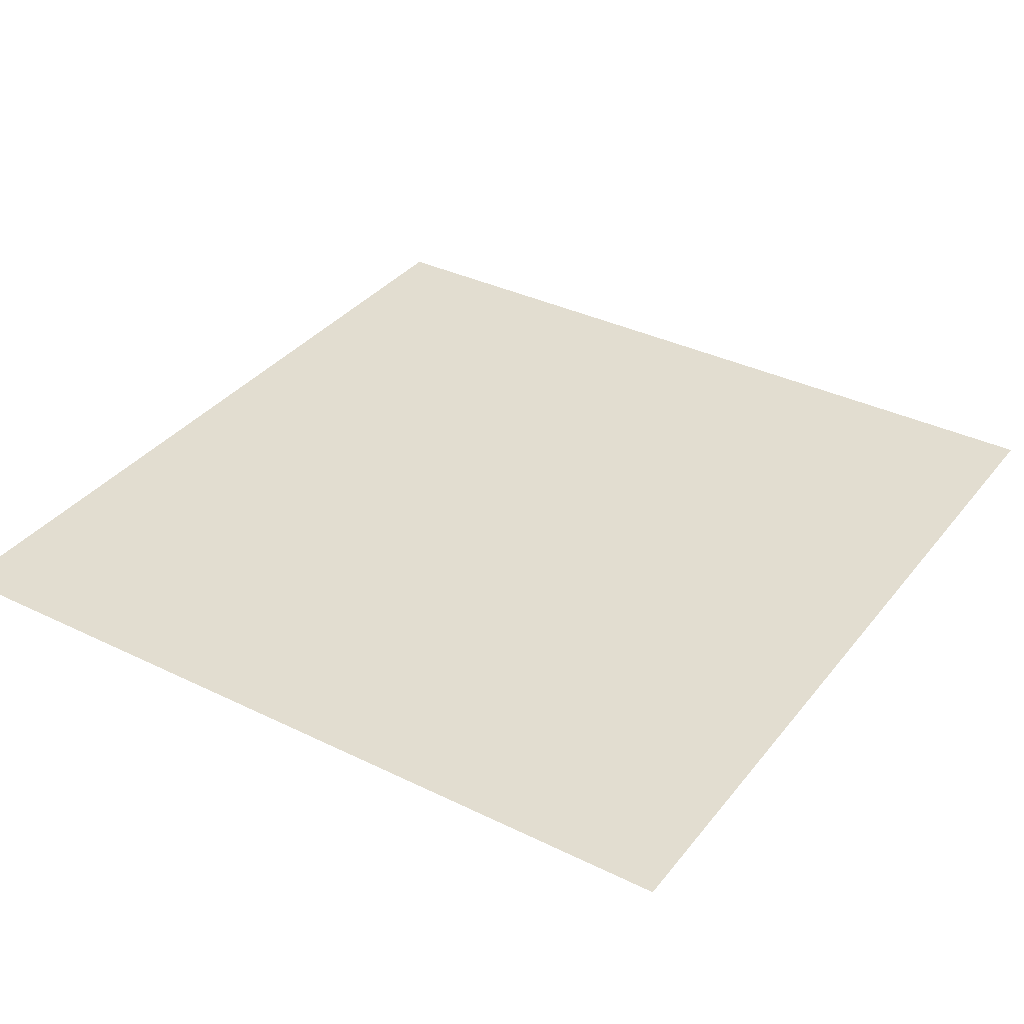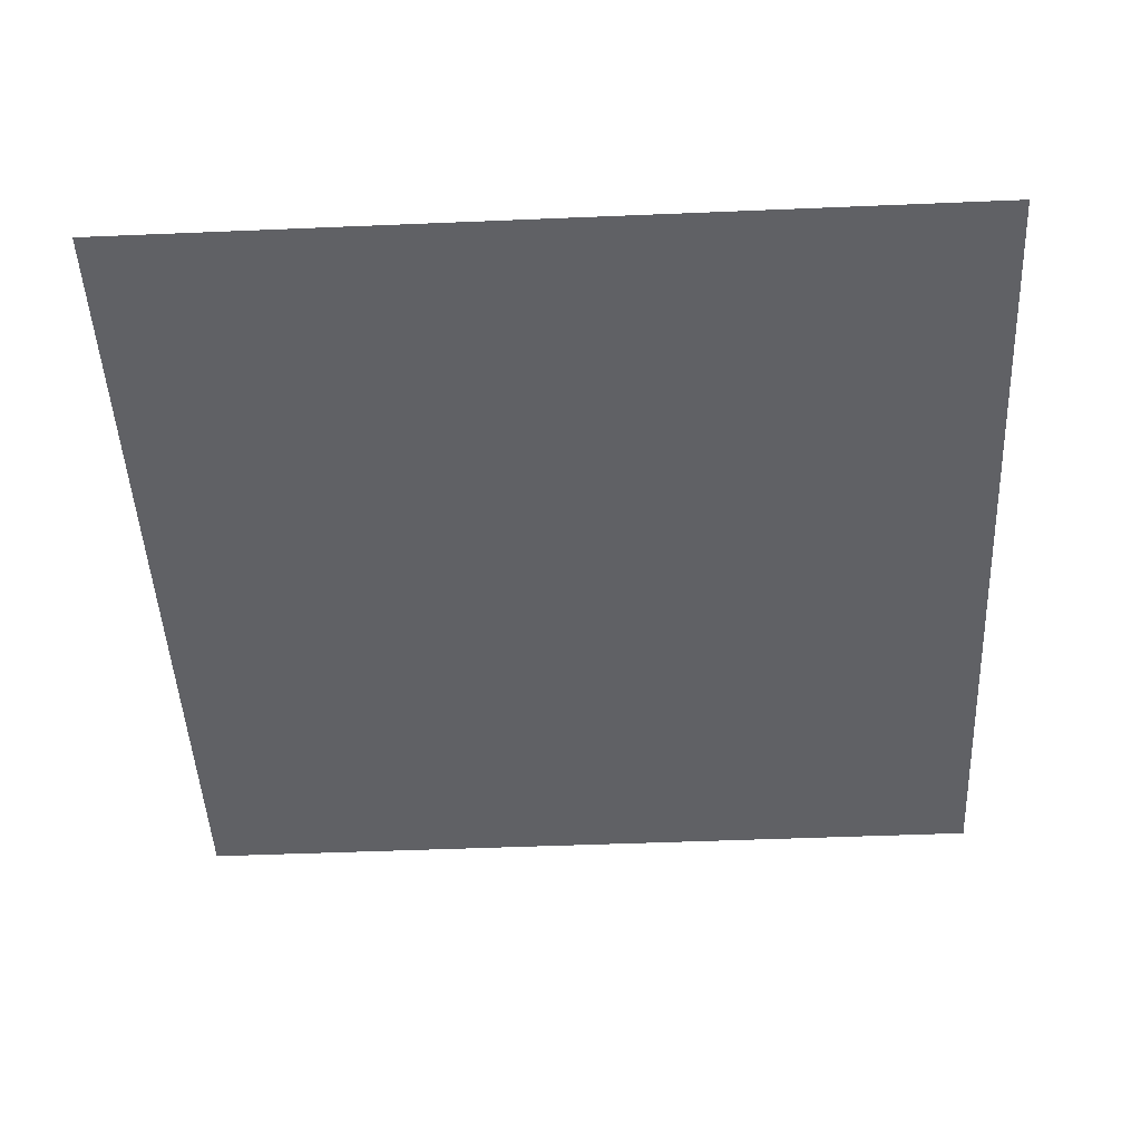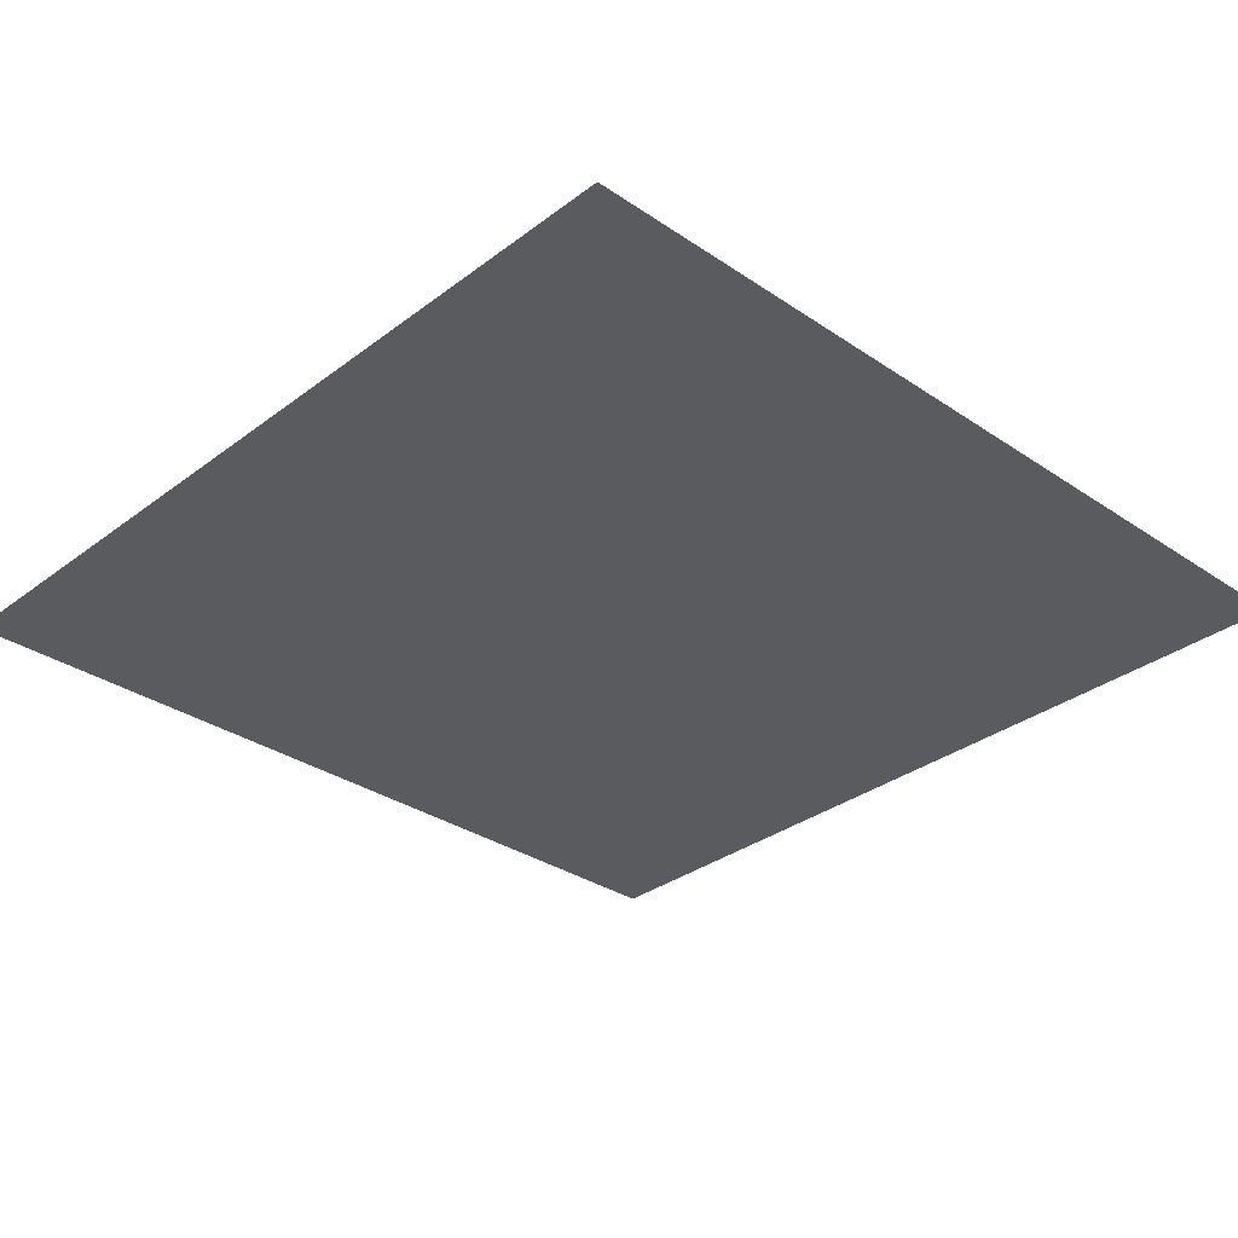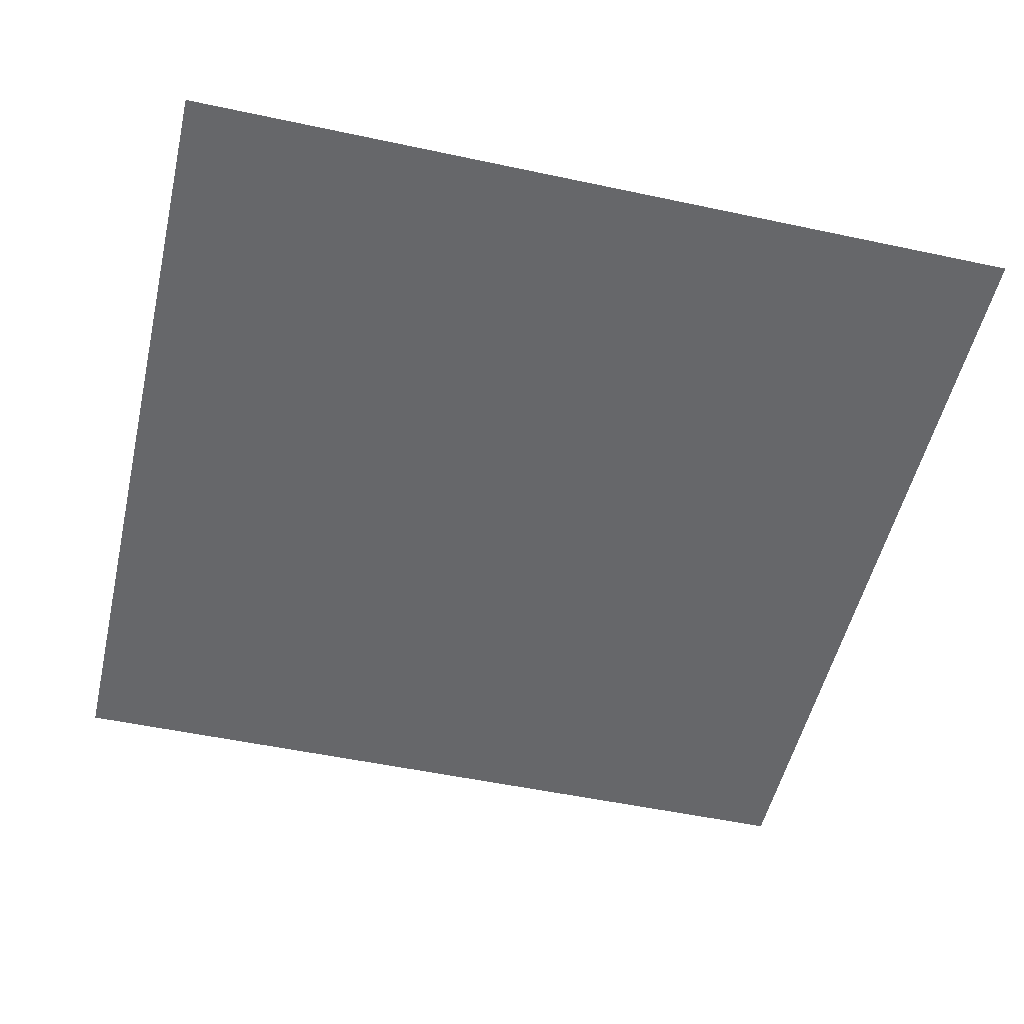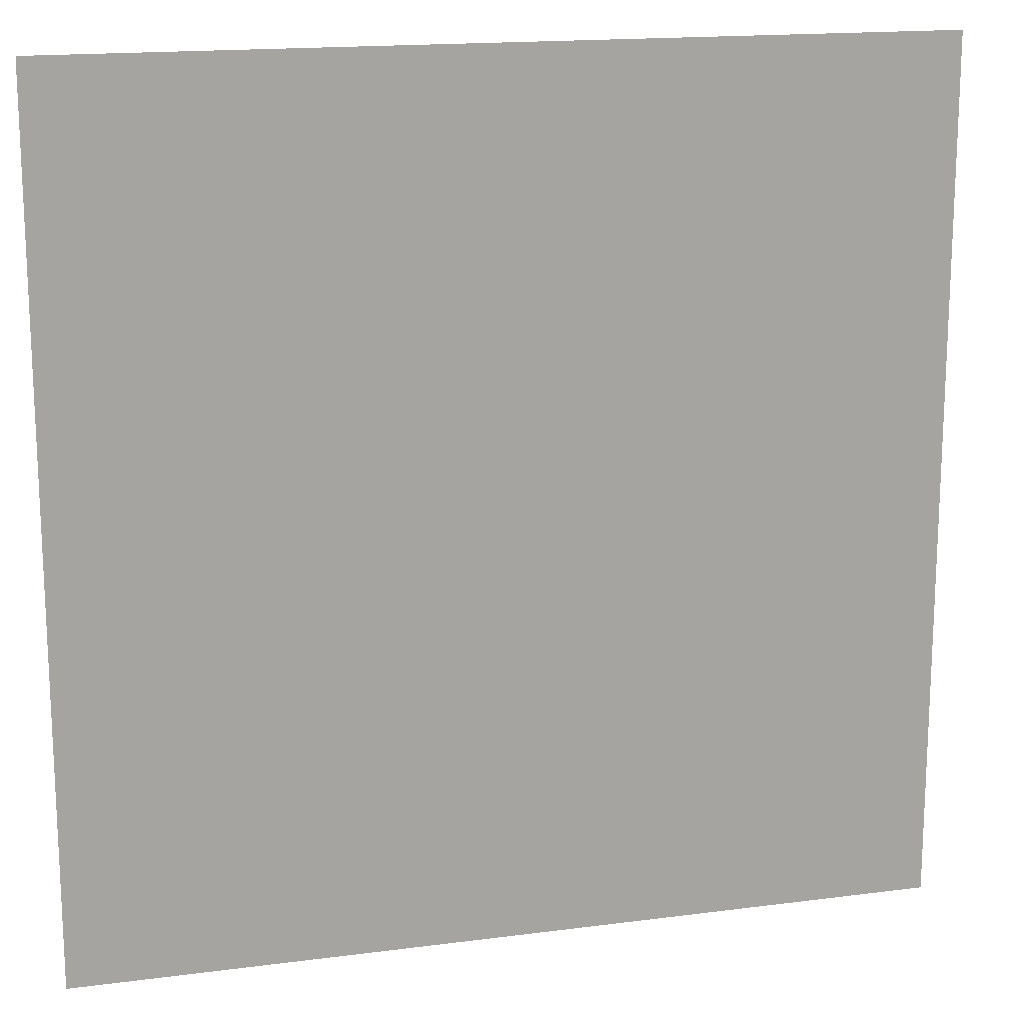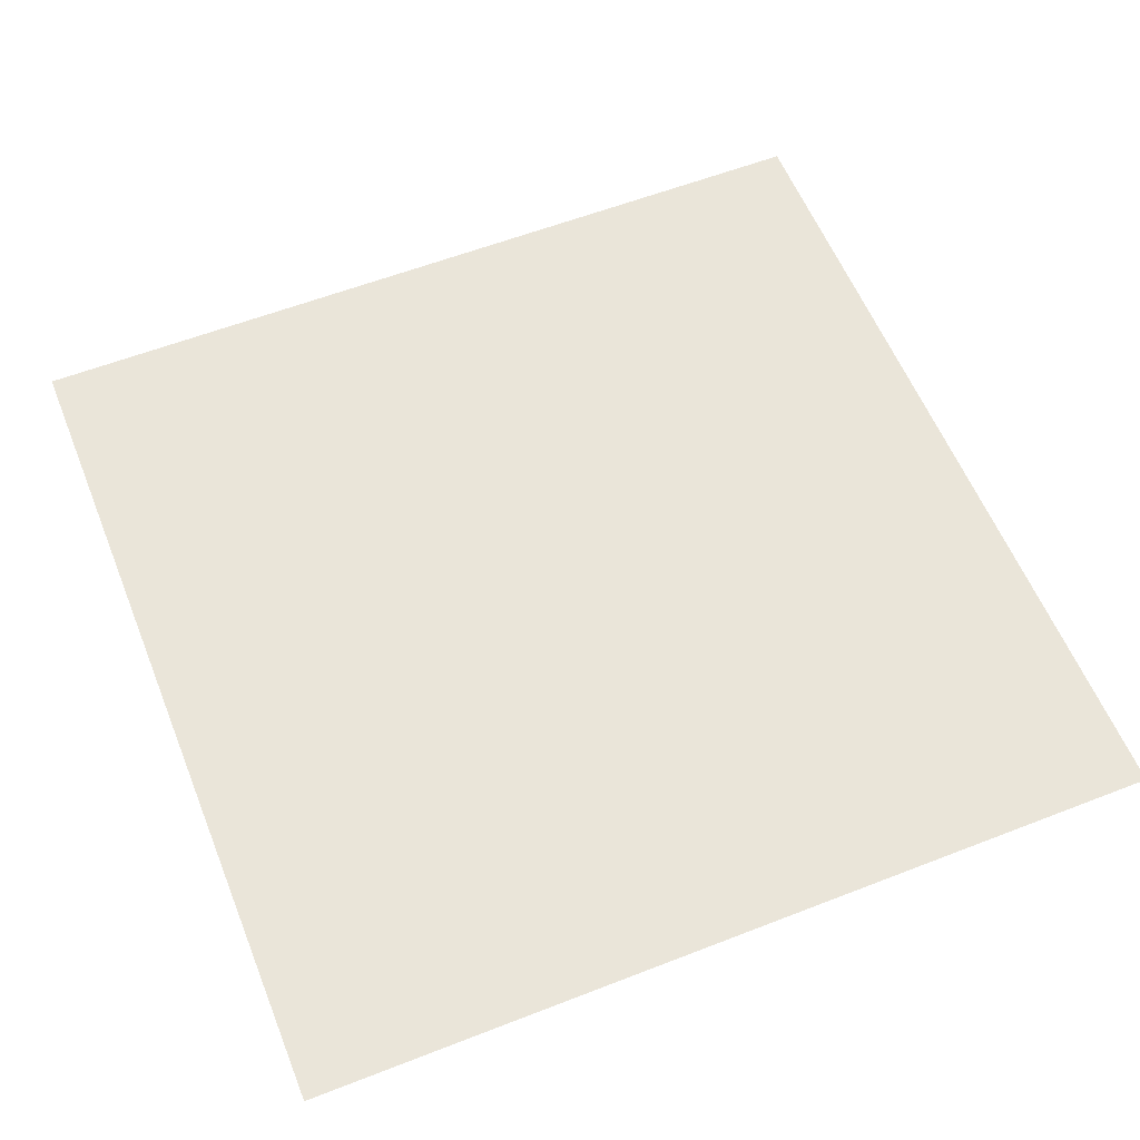
<metadata>
{"format":"obj","ext":"obj","renderer":"f3d","projection":"perspective","resolution":1024,"background":"white","views":[{"elev":35.4,"azim":-57.1,"up":"+Z"},{"elev":-47.3,"azim":92.7,"up":"+Z"},{"elev":-32.0,"azim":136.5,"up":"+Z"},{"elev":-52.1,"azim":167.0,"up":"+Z"},{"elev":16.3,"azim":164.9,"up":"+Y"},{"elev":58.5,"azim":158.1,"up":"+Z"}]}
</metadata>
<code>
o dark_skin_swatch_Mesh.003
v 474.1 440.4 558.5
v 414.8 440.4 558.5
v 474.1 499.6 558.5
v 414.8 499.6 558.5
f 1 2 4 3

</code>
